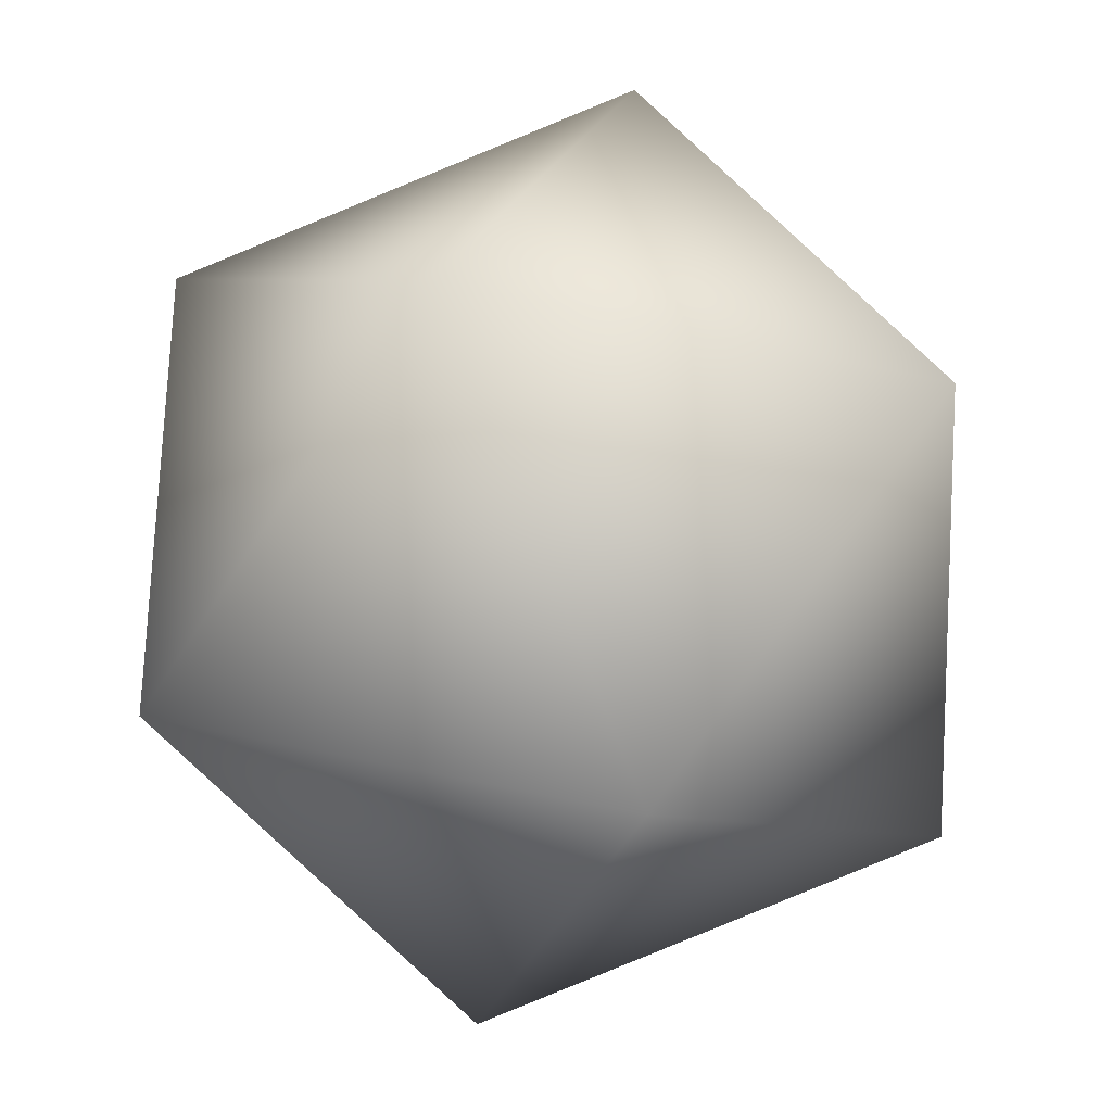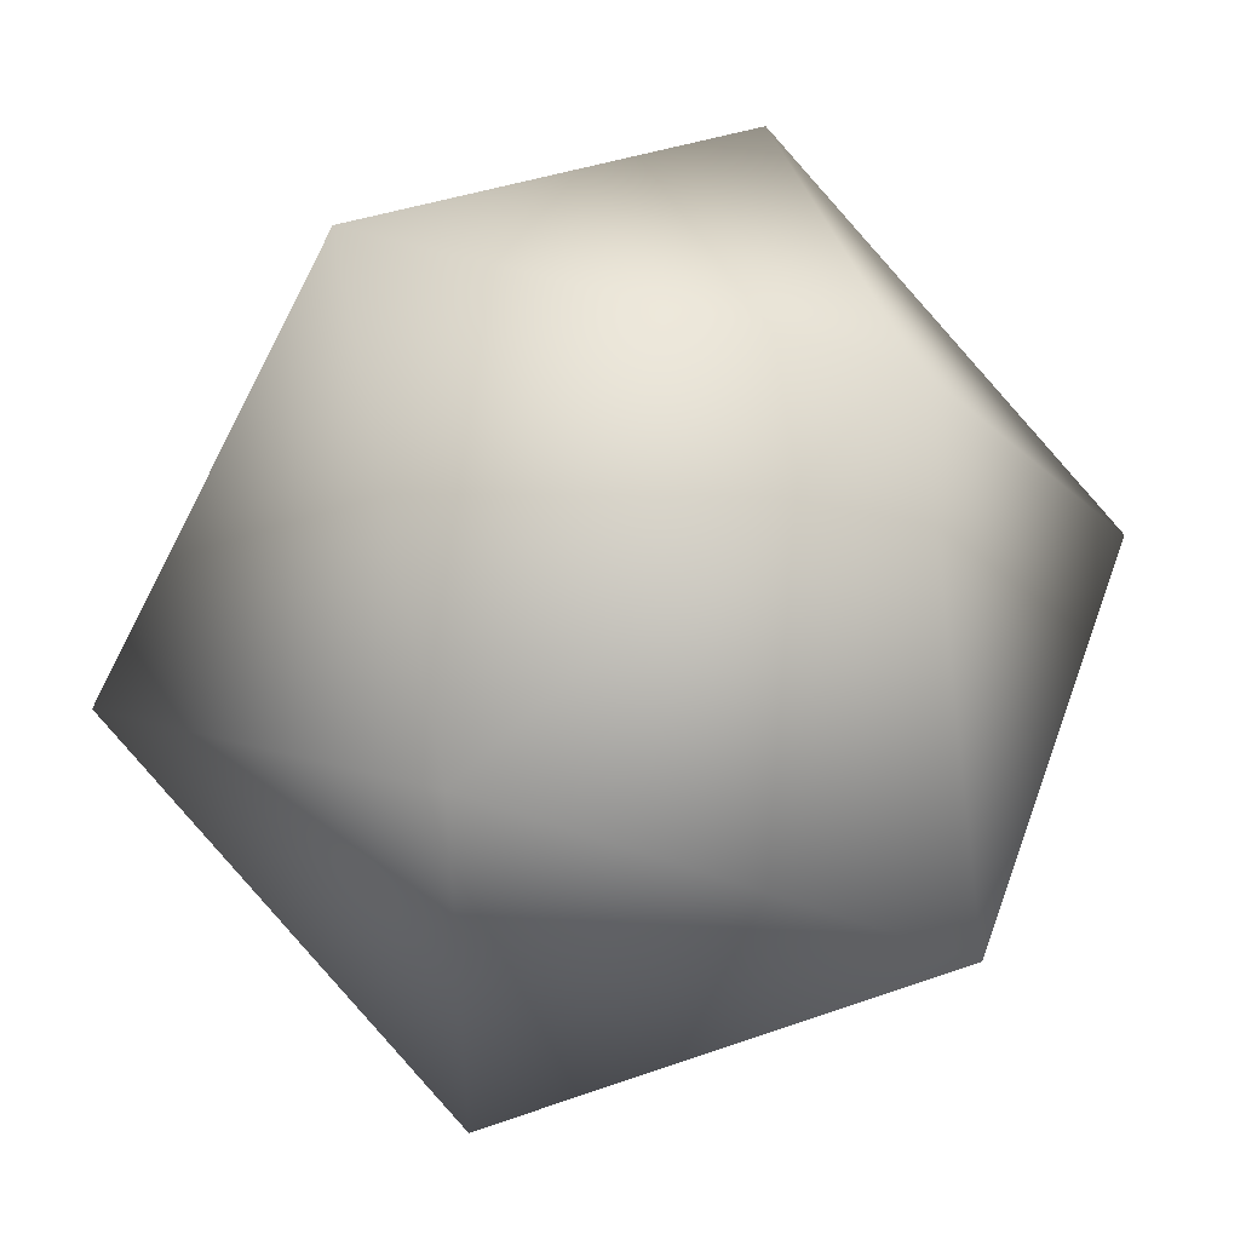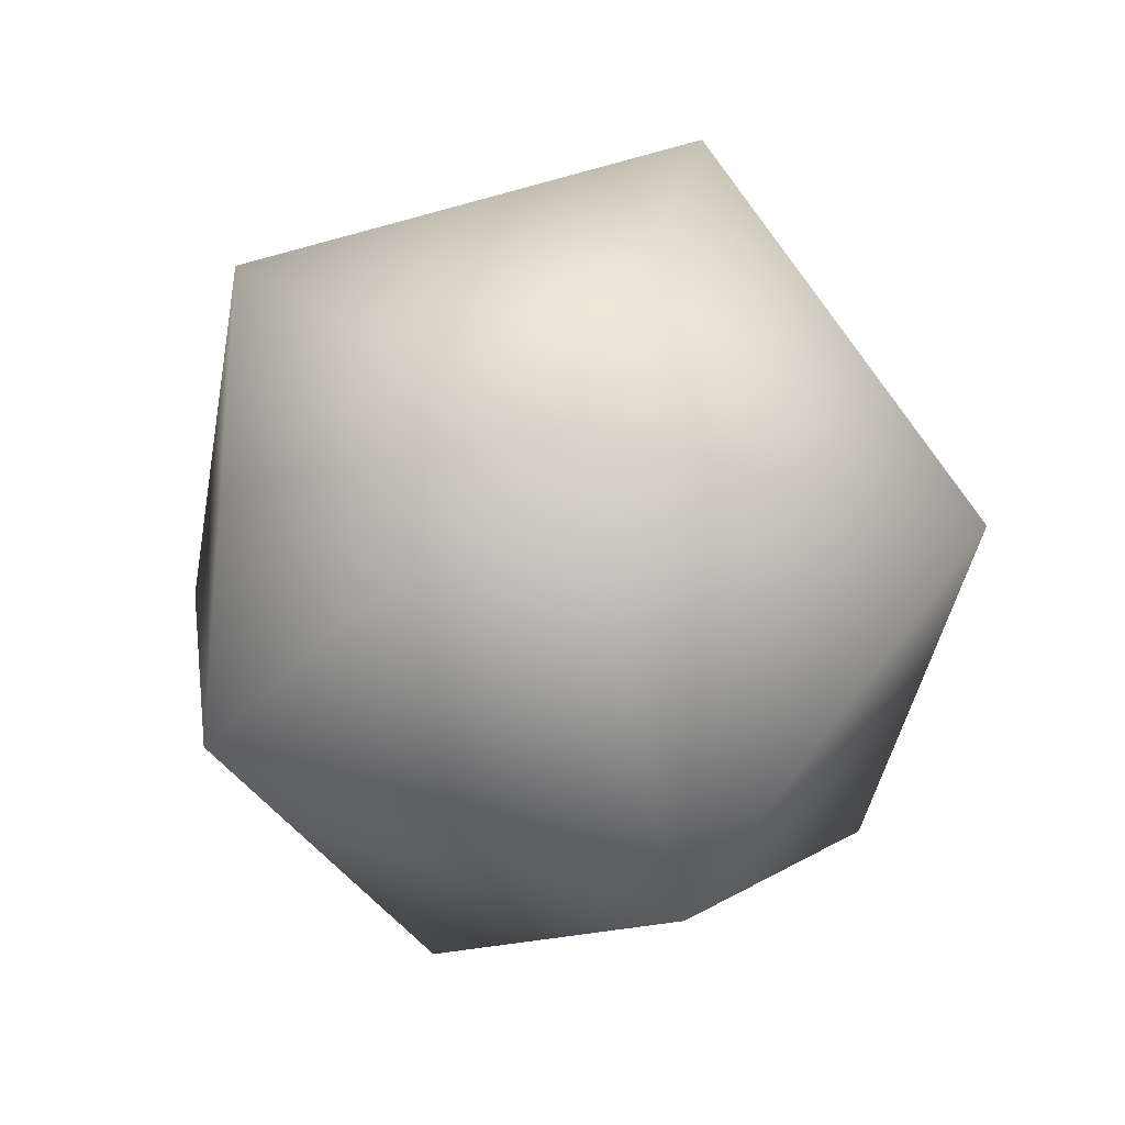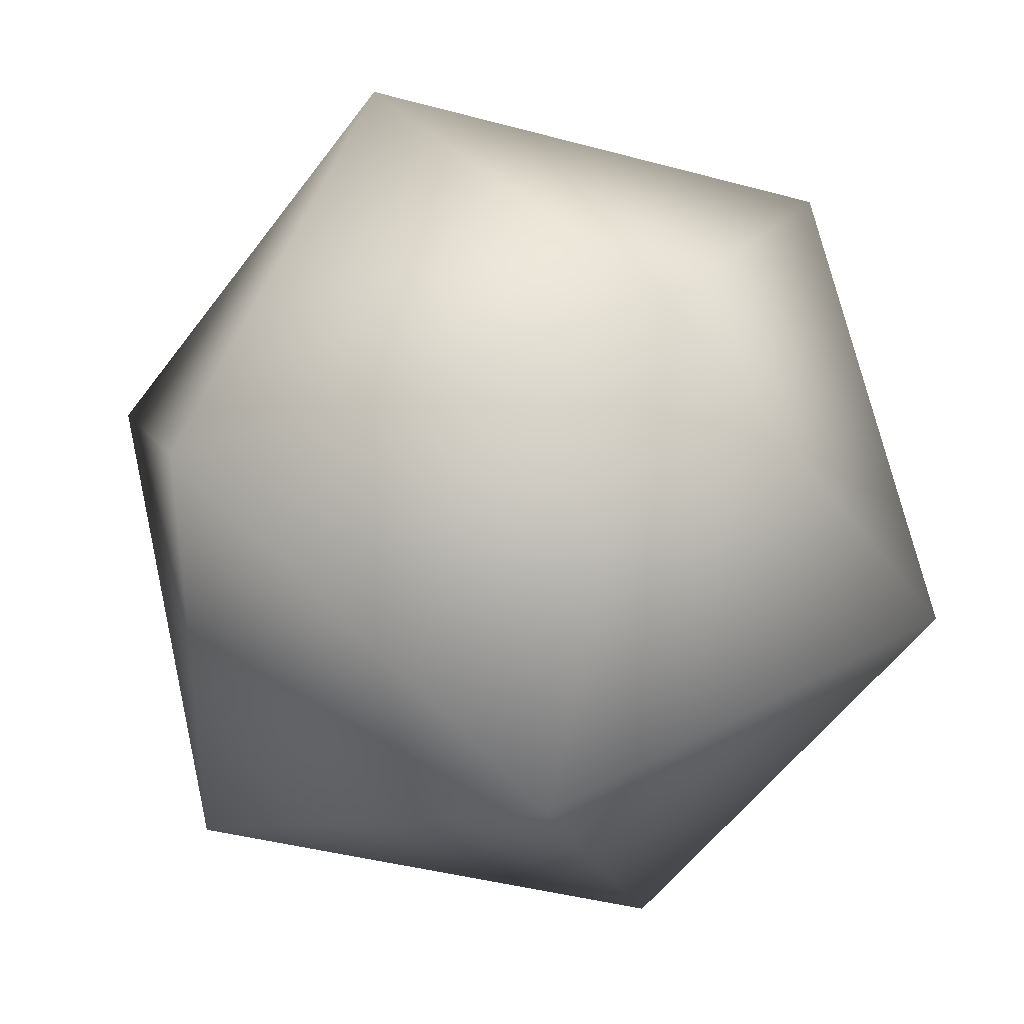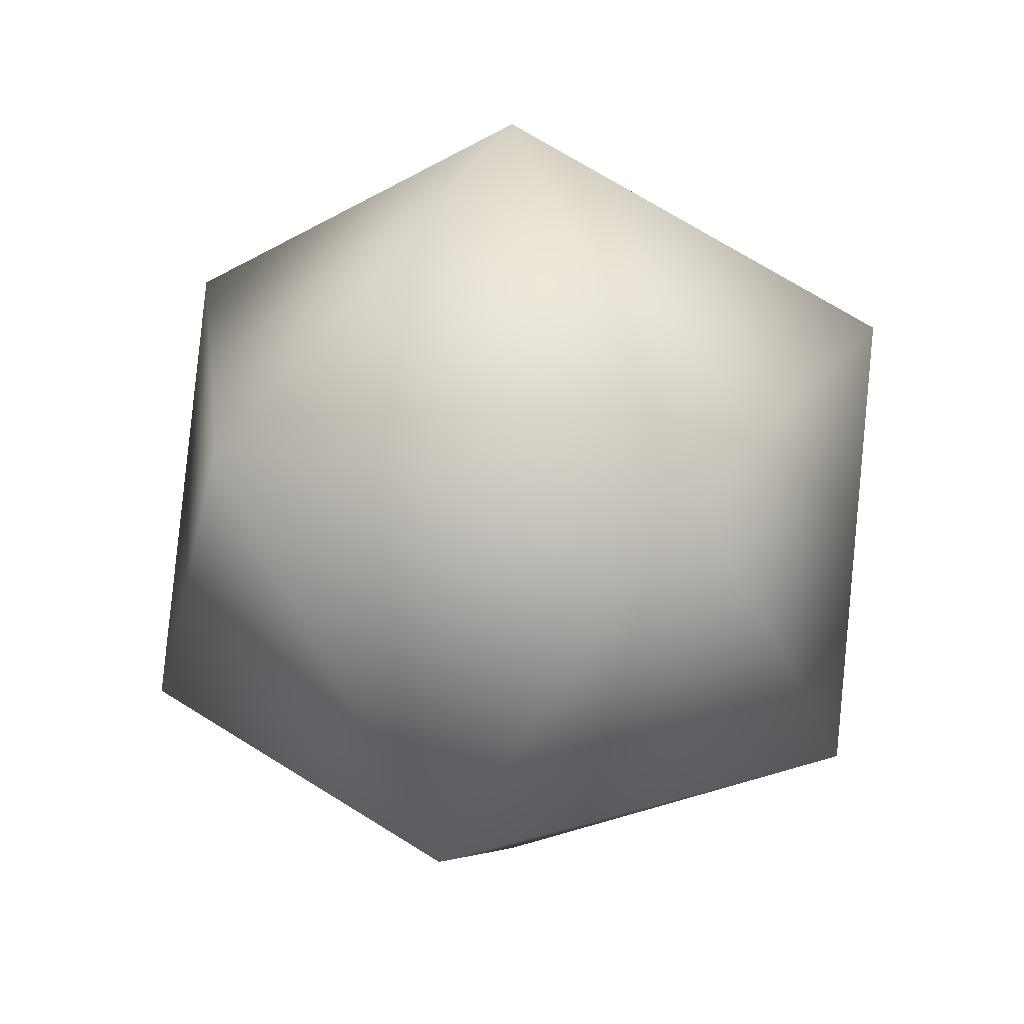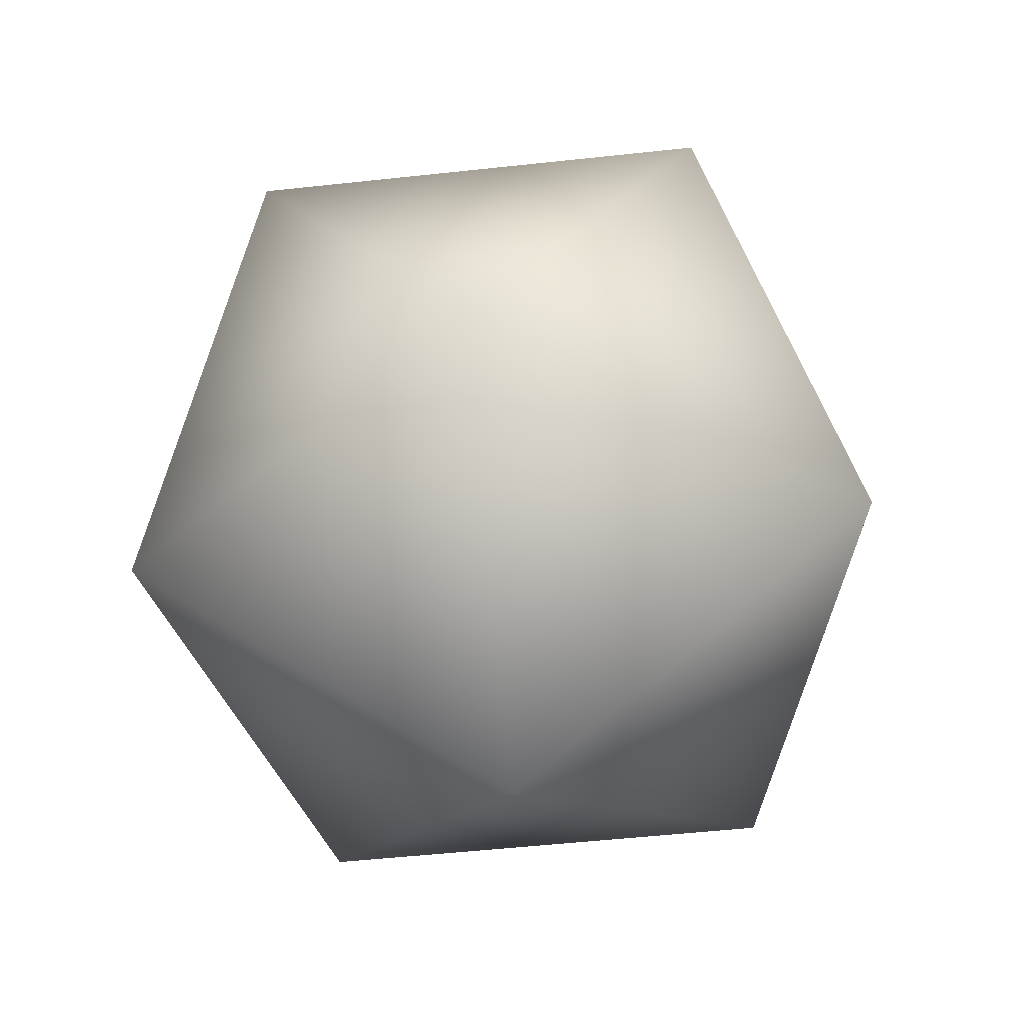
<metadata>
{"format":"obj","ext":"obj","renderer":"f3d","projection":"perspective","resolution":1024,"background":"white","views":[{"elev":-31.2,"azim":-166.7,"up":"+Y"},{"elev":49.8,"azim":141.0,"up":"+Y"},{"elev":76.3,"azim":145.9,"up":"+Z"},{"elev":37.3,"azim":-4.0,"up":"+Y"},{"elev":26.1,"azim":-7.4,"up":"+Z"},{"elev":-52.3,"azim":-155.3,"up":"+Z"}]}
</metadata>
<code>
o Mesh_~tmp-mesh
v 0 0 -1.414
v 1.023 -0.7435 -0.6325
v -0.3909 -1.203 -0.6325
v -1.265 0 -0.6325
v -0.3909 1.203 -0.6325
v 1.023 0.7435 -0.6325
v 0.3909 -1.203 0.6325
v -1.023 -0.7435 0.6325
v -1.023 0.7435 0.6325
v 0.3909 1.203 0.6325
v 1.265 0 0.6325
v 0 0 1.414
f 3 1 2
f 2 1 6
f 4 1 3
f 5 1 4
f 6 1 5
f 2 6 11
f 3 2 7
f 4 3 8
f 5 4 9
f 6 5 10
f 11 7 2
f 7 8 3
f 8 9 4
f 9 10 5
f 10 11 6
f 7 11 12
f 8 7 12
f 9 8 12
f 10 9 12
f 11 10 12

</code>
